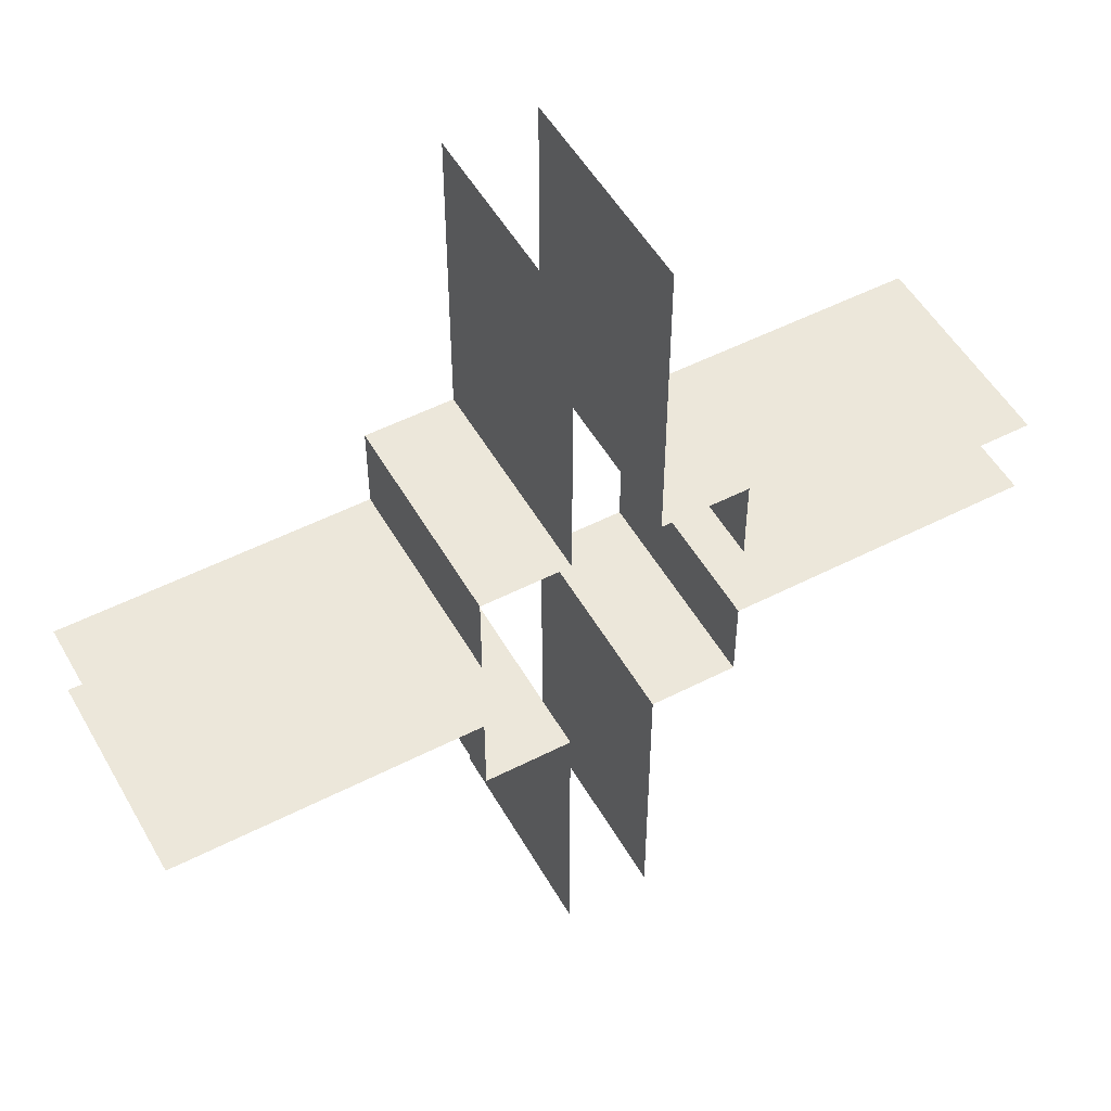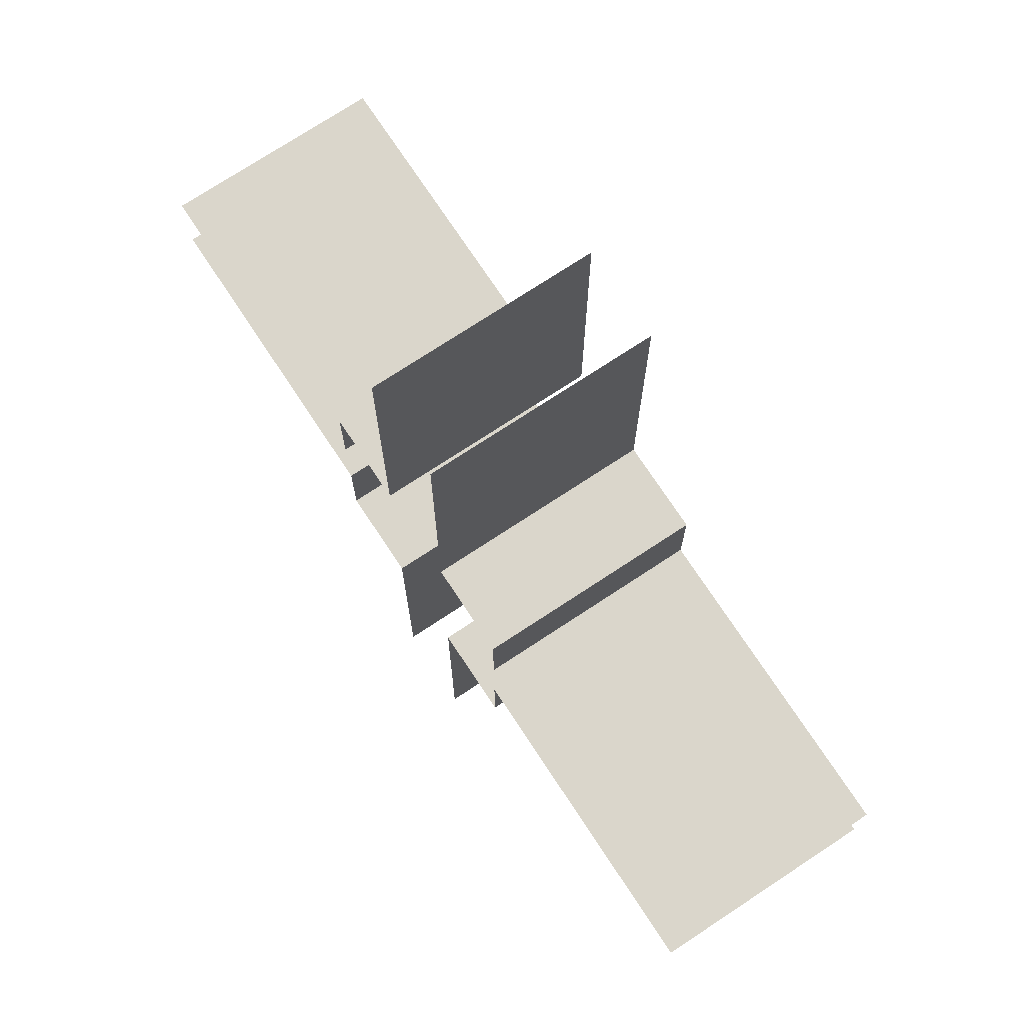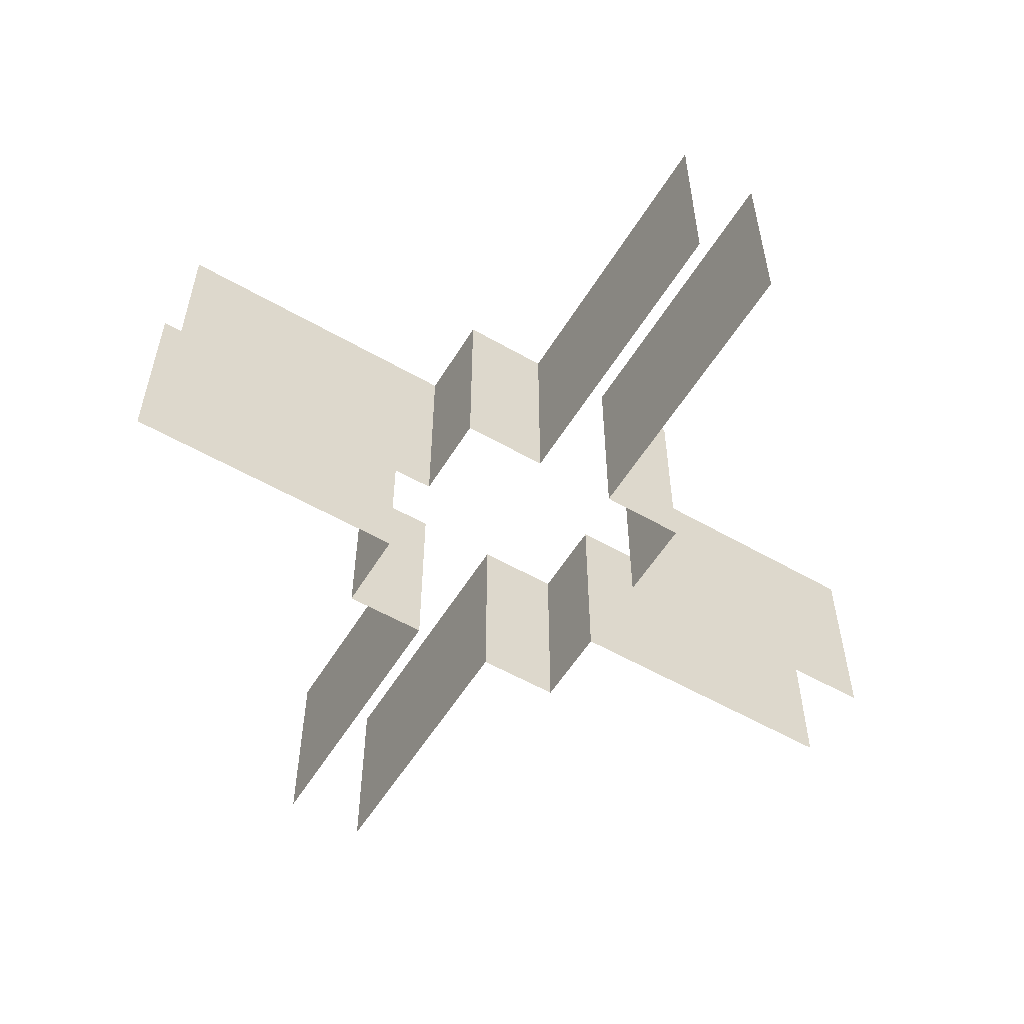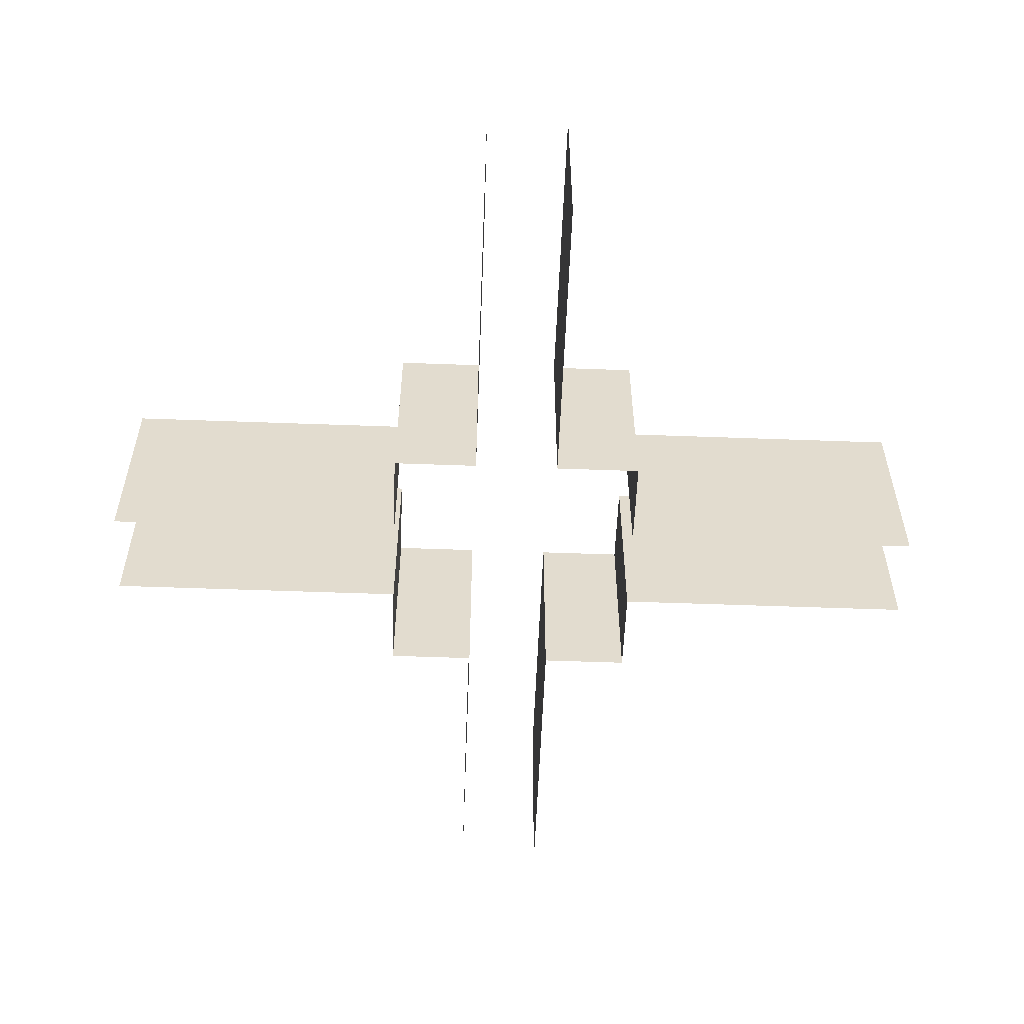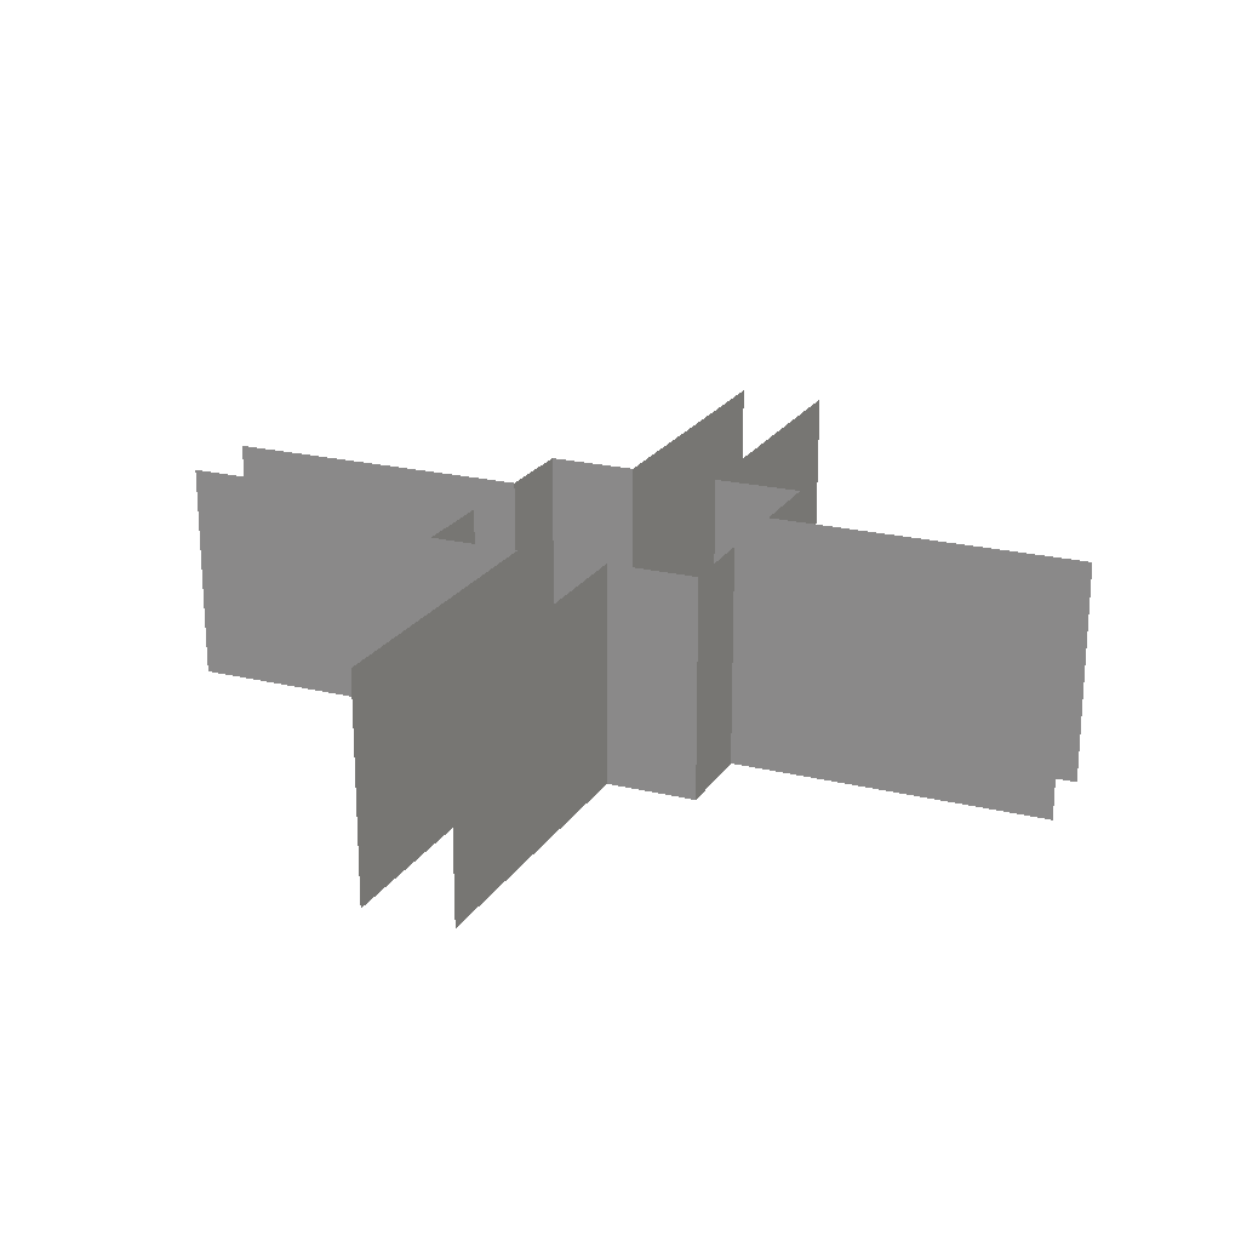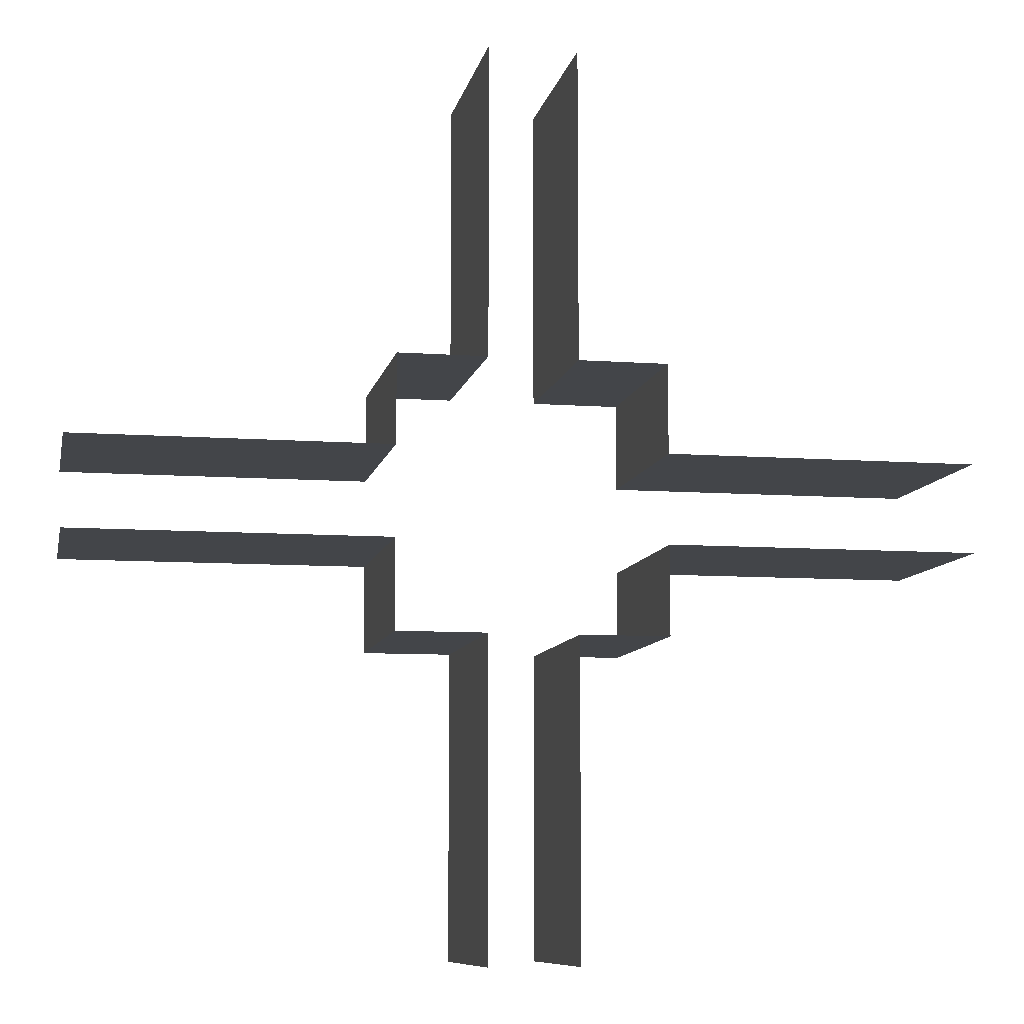
<metadata>
{"format":"obj","ext":"obj","renderer":"f3d","projection":"perspective","resolution":1024,"background":"white","views":[{"elev":51.8,"azim":-29.0,"up":"+Z"},{"elev":73.8,"azim":-123.4,"up":"+Z"},{"elev":-56.0,"azim":58.9,"up":"+Y"},{"elev":-55.8,"azim":87.8,"up":"+Y"},{"elev":21.1,"azim":-66.5,"up":"+Y"},{"elev":-8.9,"azim":168.9,"up":"+Z"}]}
</metadata>
<code>
o Room
v 1.5 2.45 -1.5
v -1.5 2.45 1.5
v 1.5 0 -1.5
v -1.5 2.45 -1.5
v -1.5 0 -1.5
v -0.5 2.45 1.5
v 0.5 2.45 1.5
v 0.5 0 1.5
v -0.5 0 1.5
v -1.5 0 -0.5
v -1.5 0 0.5
v -1.5 2.45 -0.5
v -1.5 2.45 0.5
v -0.5 0 -1.5
v 0.5 0 -1.5
v 0.5 2.45 -1.5
v -0.5 2.45 -1.5
v 1.5 0 -0.5
v 1.5 0 0.5
v 1.5 2.45 -0.5
v 1.5 2.45 0.5
v 5 0 -0.5
v 5 0 0.5
v 5 2.45 -0.5
v 5 2.45 0.5
v -0.5 2.45 5
v 0.5 2.45 5
v 0.5 0 5
v -0.5 0 5
v -5 0 -0.5
v -5 0 0.5
v -5 2.45 -0.5
v -5 2.45 0.5
v -0.5 0 -5
v 0.5 0 -5
v 0.5 2.45 -5
v -0.5 2.45 -5
v -1.5 0 1.5
v 1.5 2.45 1.5
v 1.5 0 1.5
f 9 2 6
f 15 1 16
f 17 5 14
f 7 40 8
f 21 23 19
f 22 20 18
f 28 7 8
f 26 9 6
f 31 13 11
f 32 10 12
f 16 35 15
f 34 17 14
f 39 19 40
f 18 1 3
f 5 12 10
f 38 13 2
f 9 38 2
f 15 3 1
f 17 4 5
f 7 39 40
f 21 25 23
f 22 24 20
f 28 27 7
f 26 29 9
f 31 33 13
f 32 30 10
f 16 36 35
f 34 37 17
f 39 21 19
f 18 20 1
f 5 4 12
f 38 11 13

</code>
